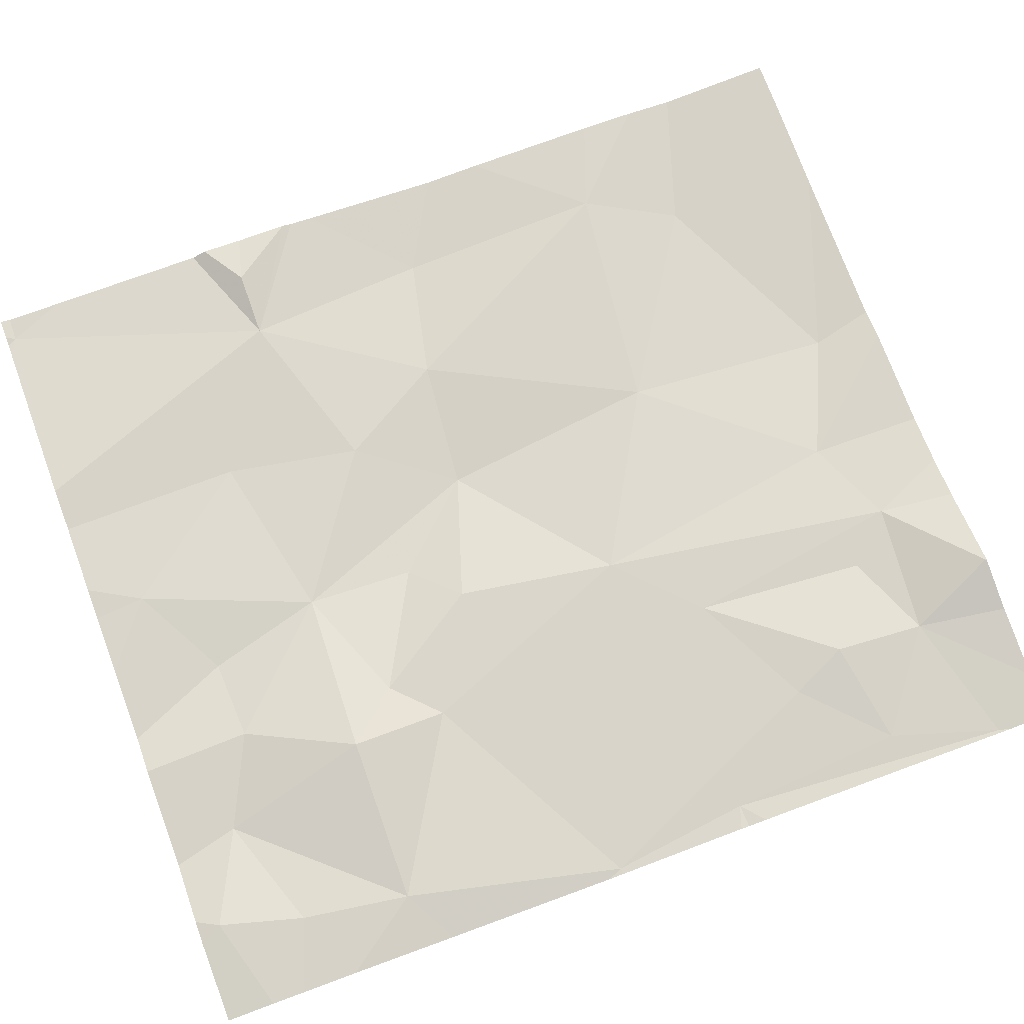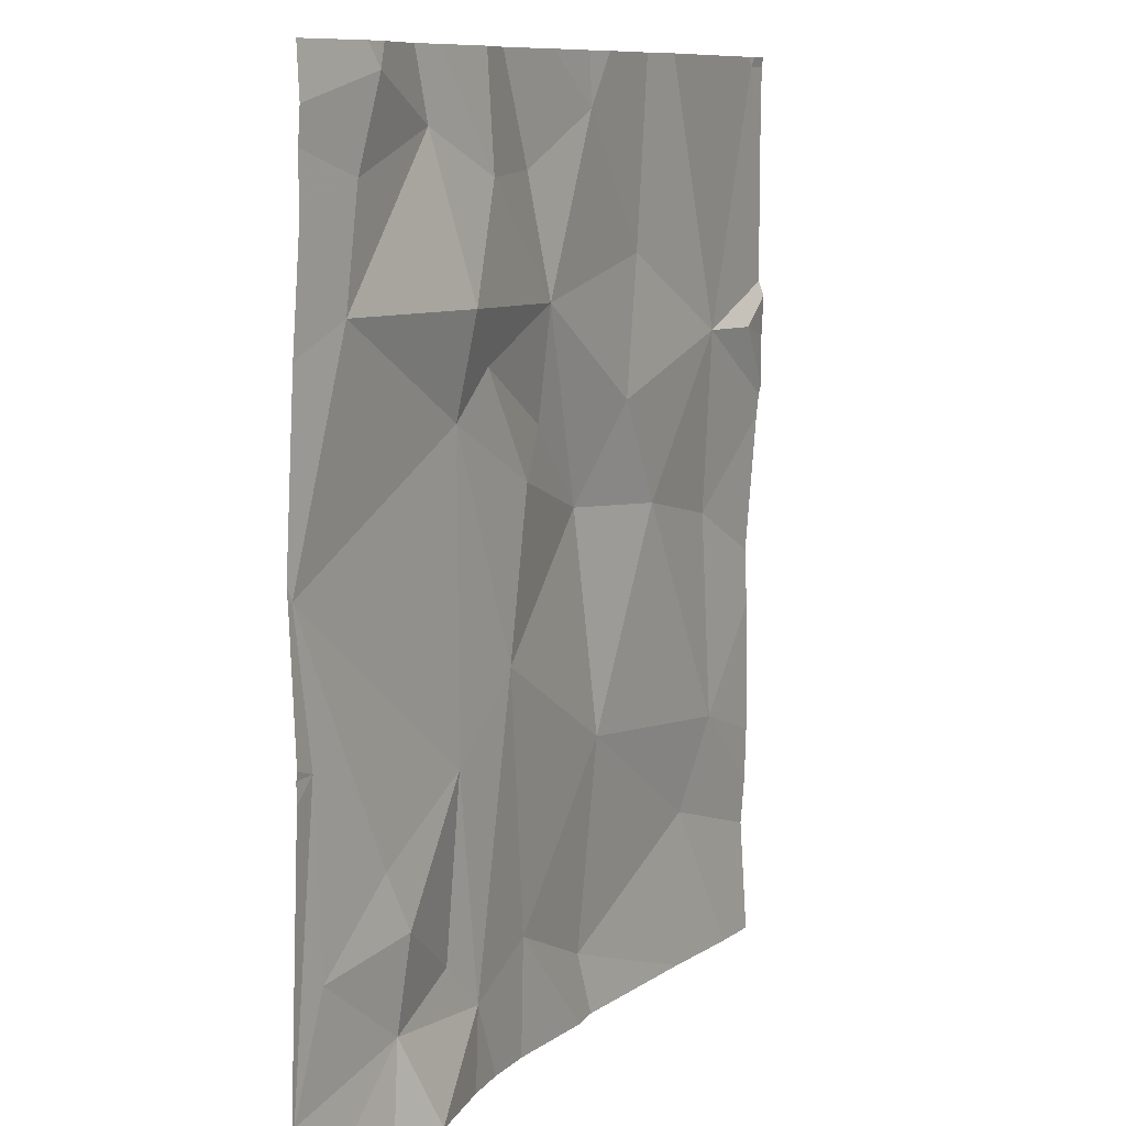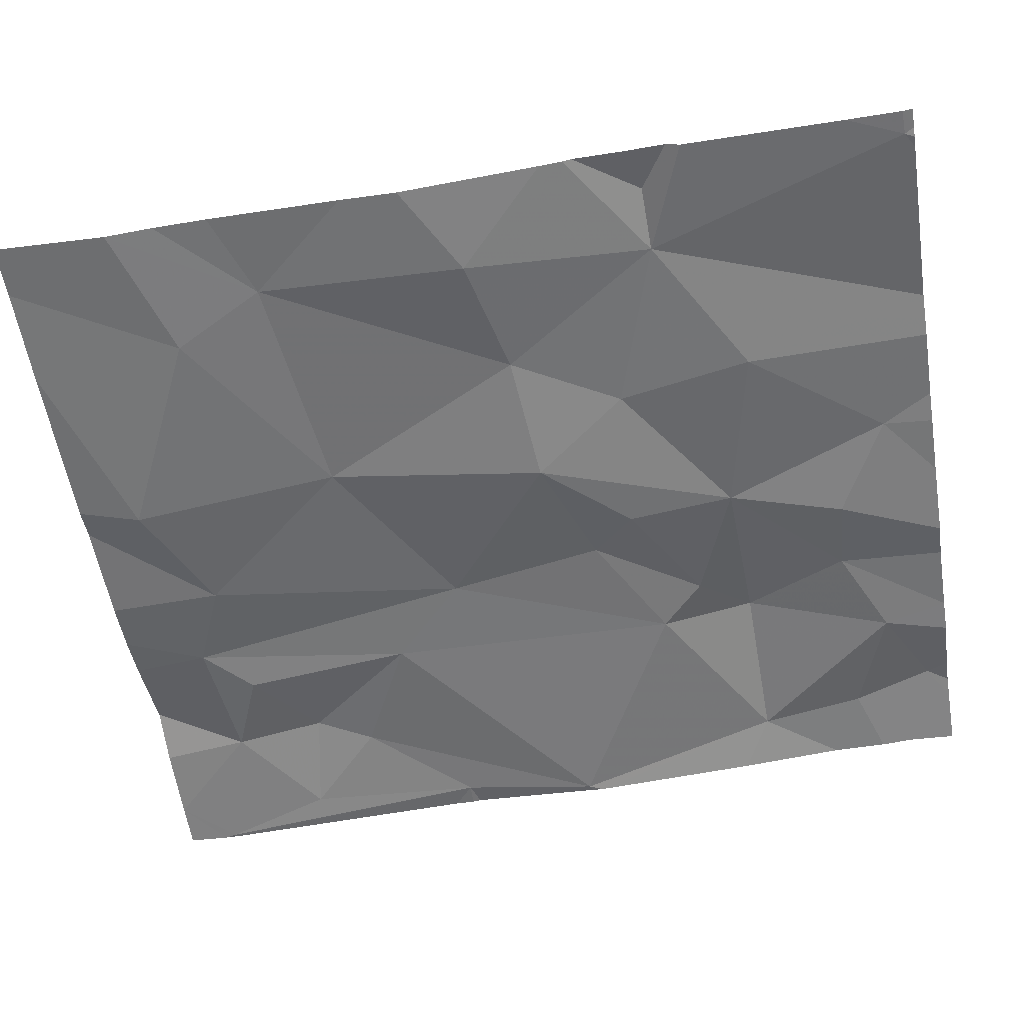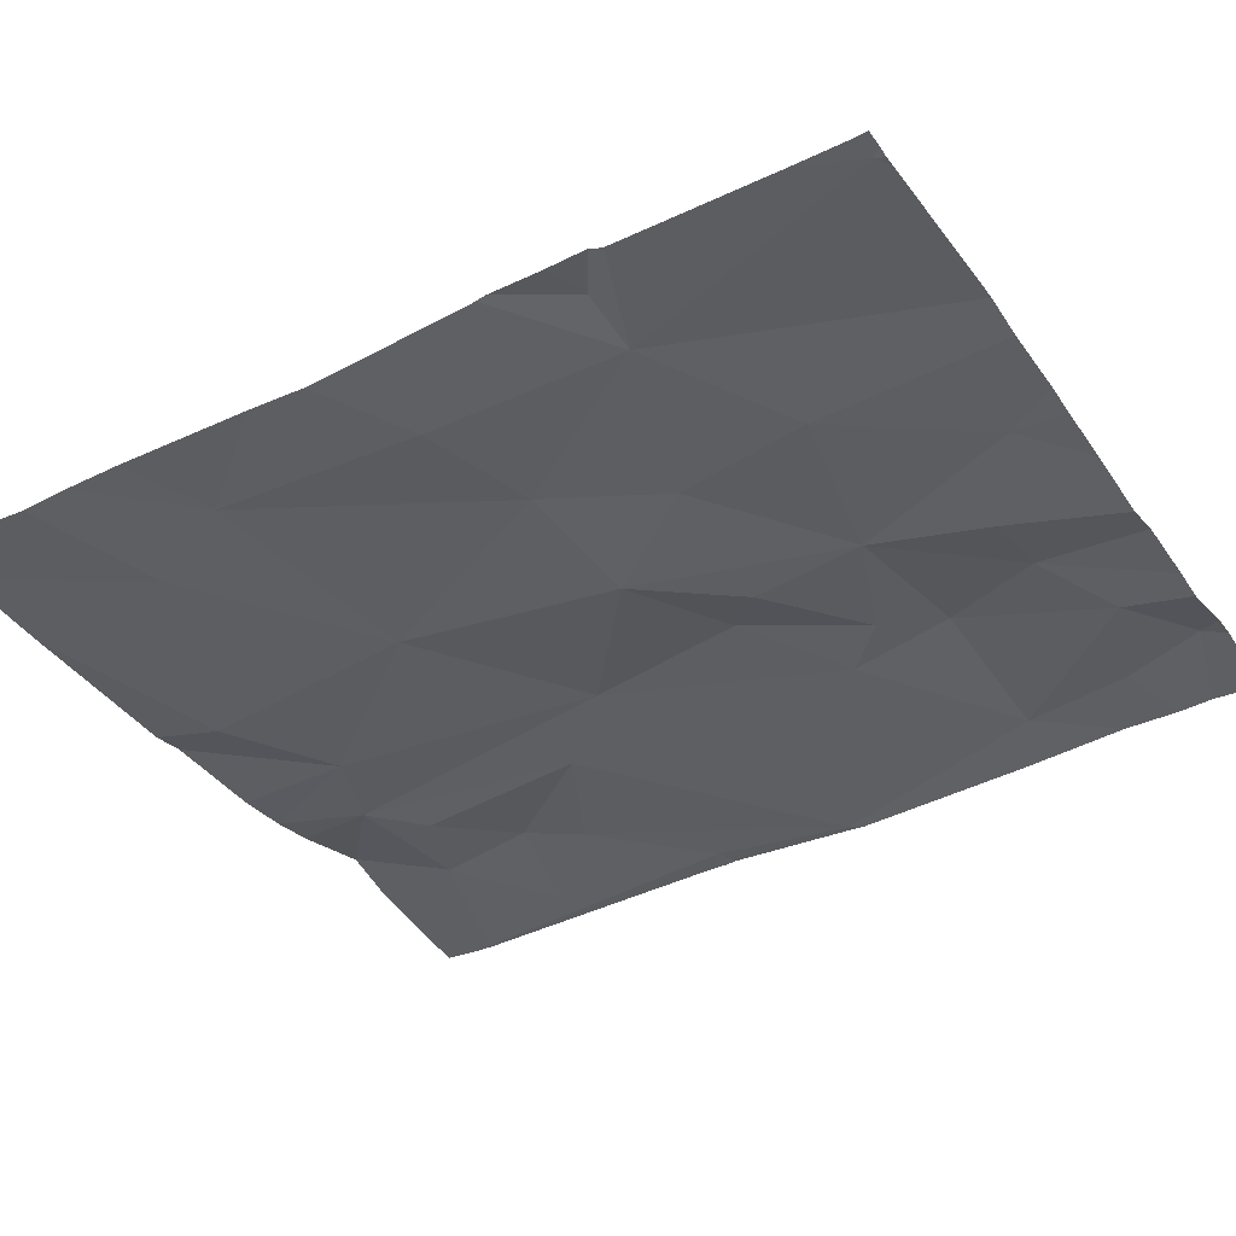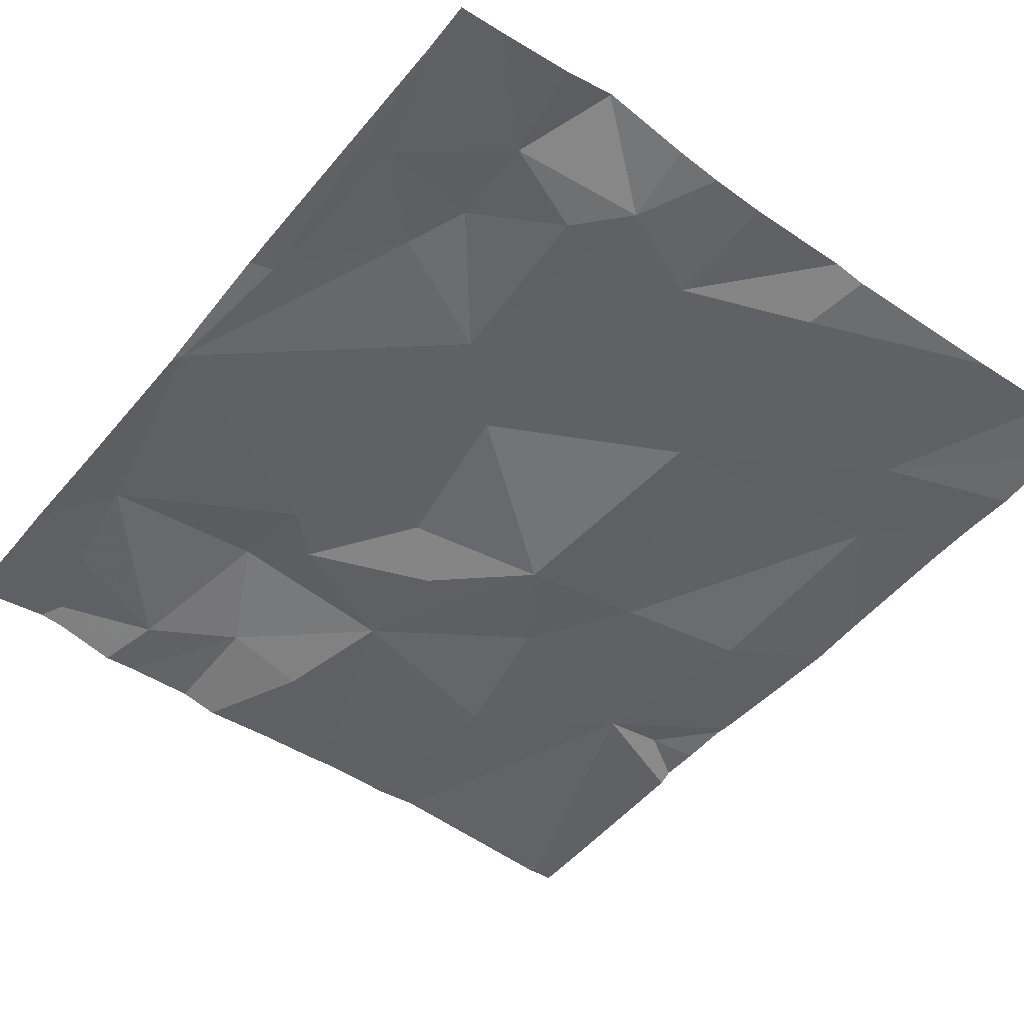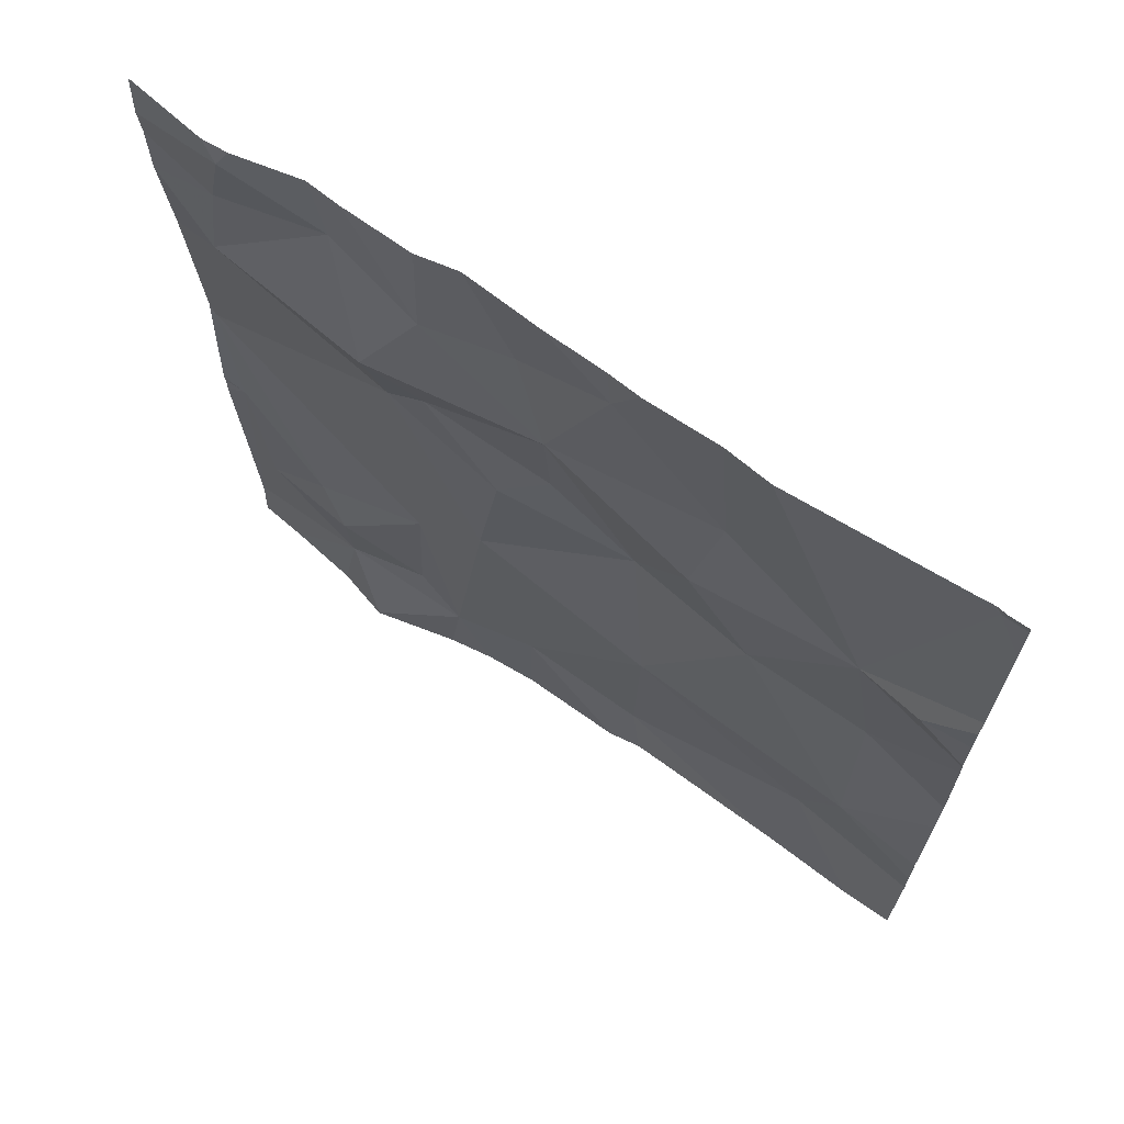
<metadata>
{"format":"obj","ext":"obj","renderer":"f3d","projection":"perspective","resolution":1024,"background":"white","views":[{"elev":73.5,"azim":-110.4,"up":"+Z"},{"elev":9.8,"azim":-60.2,"up":"+Y"},{"elev":-54.6,"azim":99.4,"up":"+Z"},{"elev":-37.1,"azim":121.2,"up":"+Z"},{"elev":-49.7,"azim":-37.3,"up":"+Z"},{"elev":68.8,"azim":34.3,"up":"+Y"}]}
</metadata>
<code>
v -143.1 193.1 483.5
v -143.1 193 483.5
v -143.2 193.1 483.5
v -143.2 193 483.5
v -143.3 193 483.5
v -143.1 193 483.5
v -142.5 193.7 483.5
v -143.3 193 483.5
v -142.9 193 483.5
v -142.9 193 483.5
v -143.5 193 483.5
v -142.5 194 483.5
v -142.7 193.2 483.5
v -142.6 193 483.5
v -143.3 193.1 483.5
v -143.4 193 483.5
v -142.5 193.7 483.5
v -142.9 193 483.5
v -143.3 194 483.5
v -143.2 194 483.5
v -143.3 193 483.5
v -142.7 193 483.5
v -143.3 193 483.5
v -142.9 193.3 483.5
v -143.4 193.2 483.5
v -143.3 193.2 483.5
v -143.3 193.3 483.5
v -143.2 193.3 483.5
v -142.6 193.3 483.5
v -143.1 193.4 483.5
v -143.2 193.1 483.5
v -143.4 193.4 483.5
v -143 194 483.5
v -142.5 193.2 483.5
v -142.9 193.6 483.5
v -143.2 193.8 483.5
v -143.1 193.9 483.5
v -143 193.8 483.5
v -143.4 193.9 483.5
v -143.4 193.8 483.5
v -142.5 193 483.5
v -142.8 193.8 483.5
v -142.8 193.7 483.5
v -142.6 193.7 483.5
v -143.1 194 483.5
v -143.4 194 483.5
v -143.1 193.9 483.5
v -142.5 193.1 483.5
v -142.5 193.2 483.5
v -143.5 193.5 483.5
v -142.9 194 483.5
v -142.5 193 483.5
v -142.8 193.5 483.5
v -142.6 193.5 483.5
v -142.6 193.7 483.5
v -143.3 194 483.5
v -143.2 193.7 483.5
v -143.4 194 483.5
v -143.1 193.6 483.5
v -143 193.7 483.5
v -143.2 193.7 483.5
v -142.9 194 483.5
v -143.2 194 483.5
v -142.5 194 483.5
v -142.8 194 483.5
v -142.8 194 483.5
v -143.5 193 483.5
v -143.5 193 483.5
v -143.5 193 483.5
v -143.5 193 483.5
v -143.5 193.4 483.5
v -143.5 193 483.5
v -143.5 193.4 483.5
v -143.5 193.9 483.5
v -143.5 194 483.5
v -143.5 193.5 483.5
v -143.5 193.5 483.5
v -143.5 193.6 483.5
v -143.5 193.4 483.5
v -143.5 194 483.5
v -143.5 193.8 483.5
v -142.5 193.6 483.5
v -142.5 193.6 483.5
v -142.5 193.8 483.5
v -142.5 194 483.5
v -142.5 193.8 483.5
v -142.5 193.5 483.5
v -142.5 193.4 483.5
v -142.9 194 483.5
v -143.3 194 483.5
v -142.5 194 483.5
v -142.6 194 483.5
v -142.6 194 483.5
v -142.5 194 483.5
v -142.5 194 483.5
v -143.4 194 483.5
v -143.5 194 483.5
f 2 3 4
f 4 3 5
f 10 1 6
f 6 1 2
f 84 55 44
f 8 15 16
f 16 15 11
f 14 13 9
f 91 64 12
f 18 9 10
f 21 5 23
f 23 5 8
f 22 9 18
f 24 1 9
f 25 15 26
f 27 26 28
f 13 29 24
f 30 28 3
f 31 3 28
f 31 26 15
f 83 54 87
f 70 32 71
f 28 26 31
f 13 14 41
f 9 1 10
f 4 5 21
f 15 3 31
f 25 32 11
f 25 11 15
f 16 11 69
f 27 25 26
f 1 30 3
f 1 3 2
f 29 13 48
f 5 3 15
f 13 24 9
f 5 15 8
f 14 9 22
f 30 24 35
f 90 58 19
f 37 36 38
f 74 39 75
f 42 38 43
f 89 51 65
f 38 47 37
f 38 51 47
f 1 24 30
f 82 55 54
f 32 50 77
f 24 29 53
f 32 27 50
f 35 43 38
f 24 53 35
f 53 54 55
f 42 55 66
f 56 37 20
f 57 50 28
f 47 51 33
f 32 25 27
f 36 56 40
f 27 28 50
f 28 30 57
f 30 35 59
f 42 51 38
f 60 38 61
f 61 38 36
f 37 47 45
f 78 40 81
f 50 57 40
f 40 57 36
f 57 61 36
f 59 57 30
f 36 37 56
f 59 60 61
f 57 59 61
f 56 39 40
f 58 56 19
f 75 58 80
f 51 42 65
f 56 58 39
f 55 42 43
f 63 37 45
f 66 64 92
f 82 54 83
f 64 55 84
f 35 60 59
f 84 44 86
f 7 55 82
f 35 53 43
f 87 29 88
f 62 51 89
f 46 58 90
f 38 60 35
f 55 43 53
f 91 12 95
f 54 53 29
f 67 11 68
f 12 64 85
f 68 11 70
f 69 11 67
f 7 44 55
f 45 47 33
f 70 11 32
f 33 51 62
f 71 32 73
f 72 16 69
f 17 44 7
f 73 32 79
f 74 40 39
f 34 29 48
f 75 39 58
f 76 50 78
f 77 50 76
f 49 29 34
f 19 56 20
f 78 50 40
f 79 32 77
f 48 13 41
f 20 37 63
f 80 58 96
f 41 14 52
f 81 40 74
f 85 64 84
f 65 42 66
f 86 44 17
f 87 54 29
f 66 55 64
f 88 29 49
f 92 64 93
f 93 64 94
f 94 64 91
f 96 58 46
f 97 80 96

</code>
